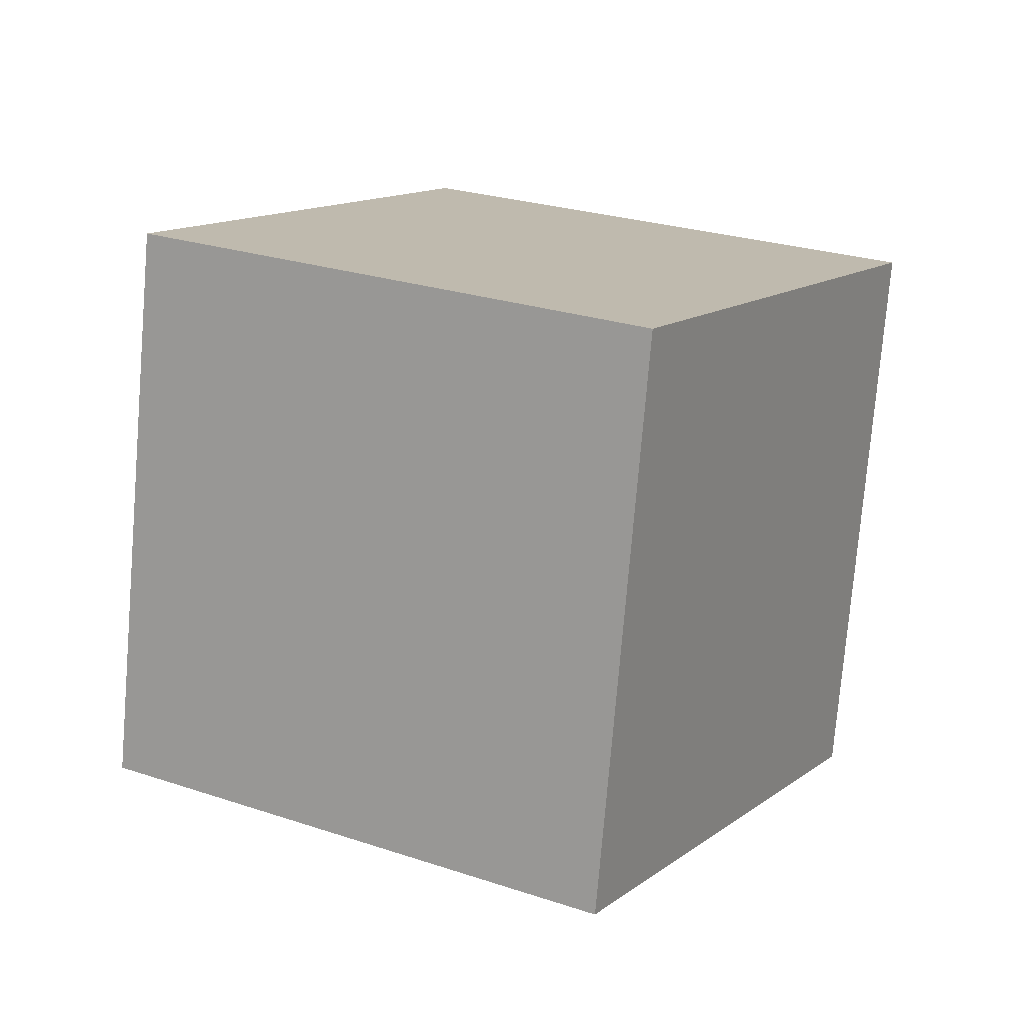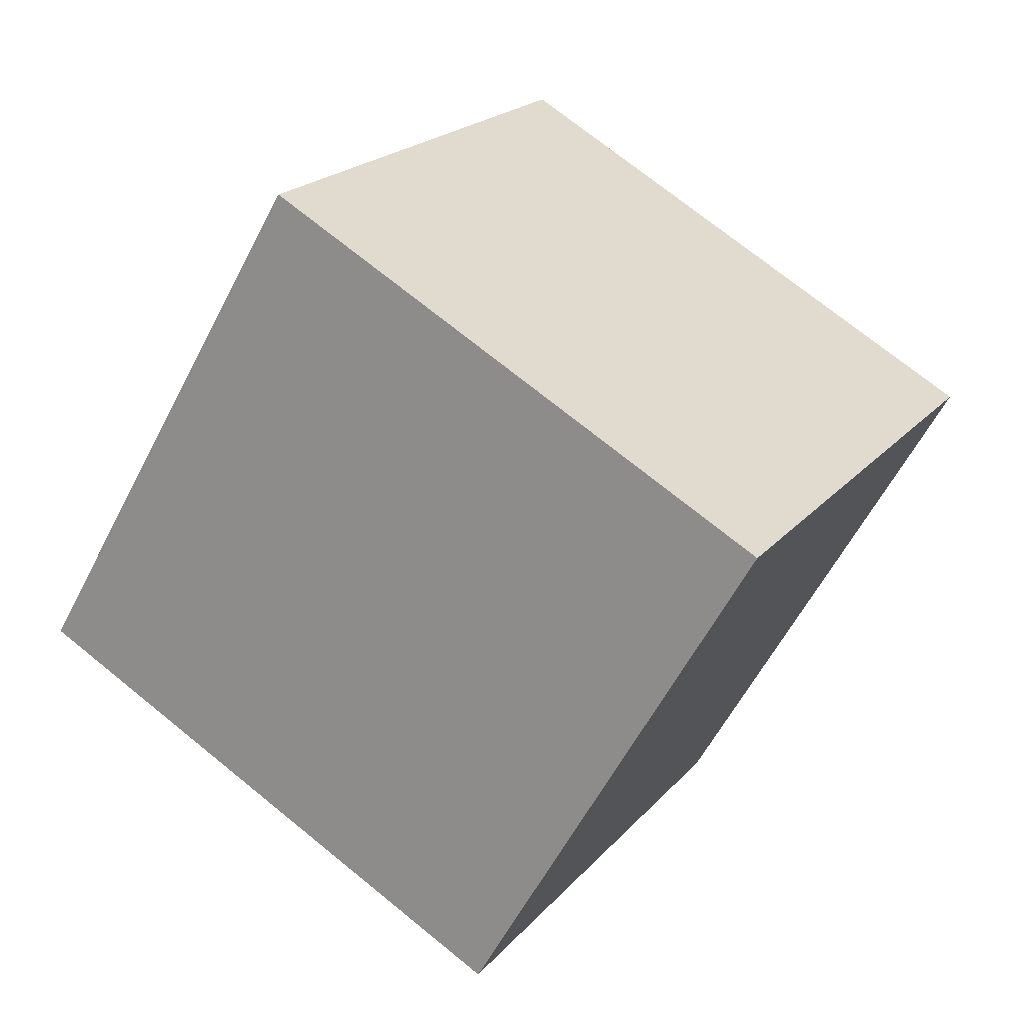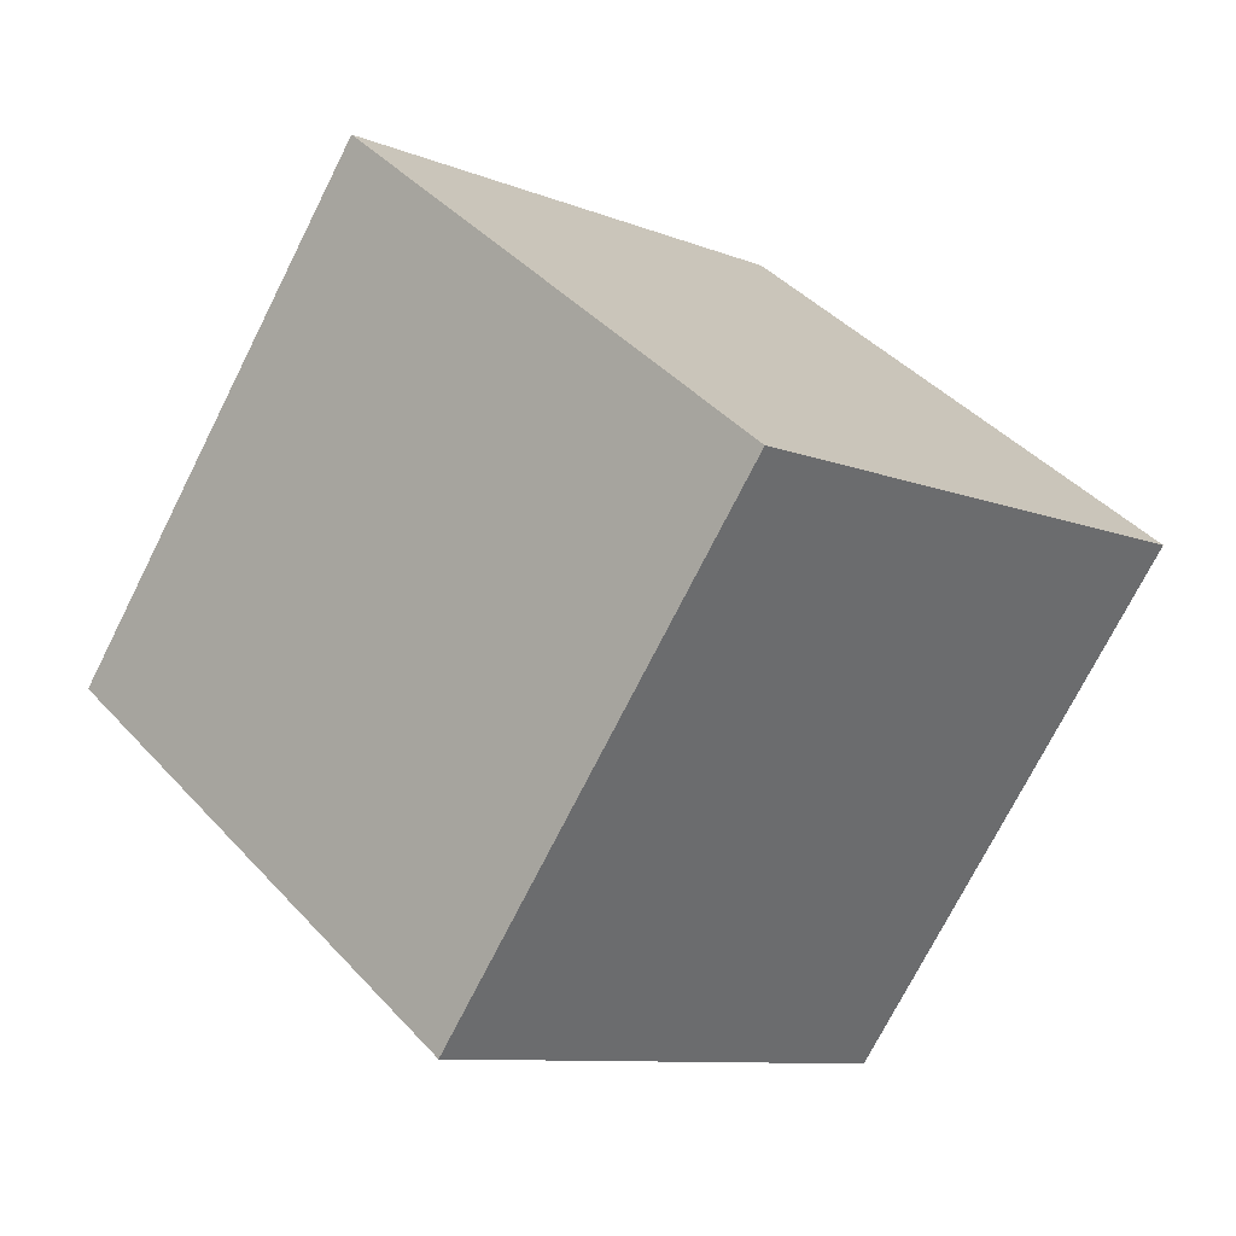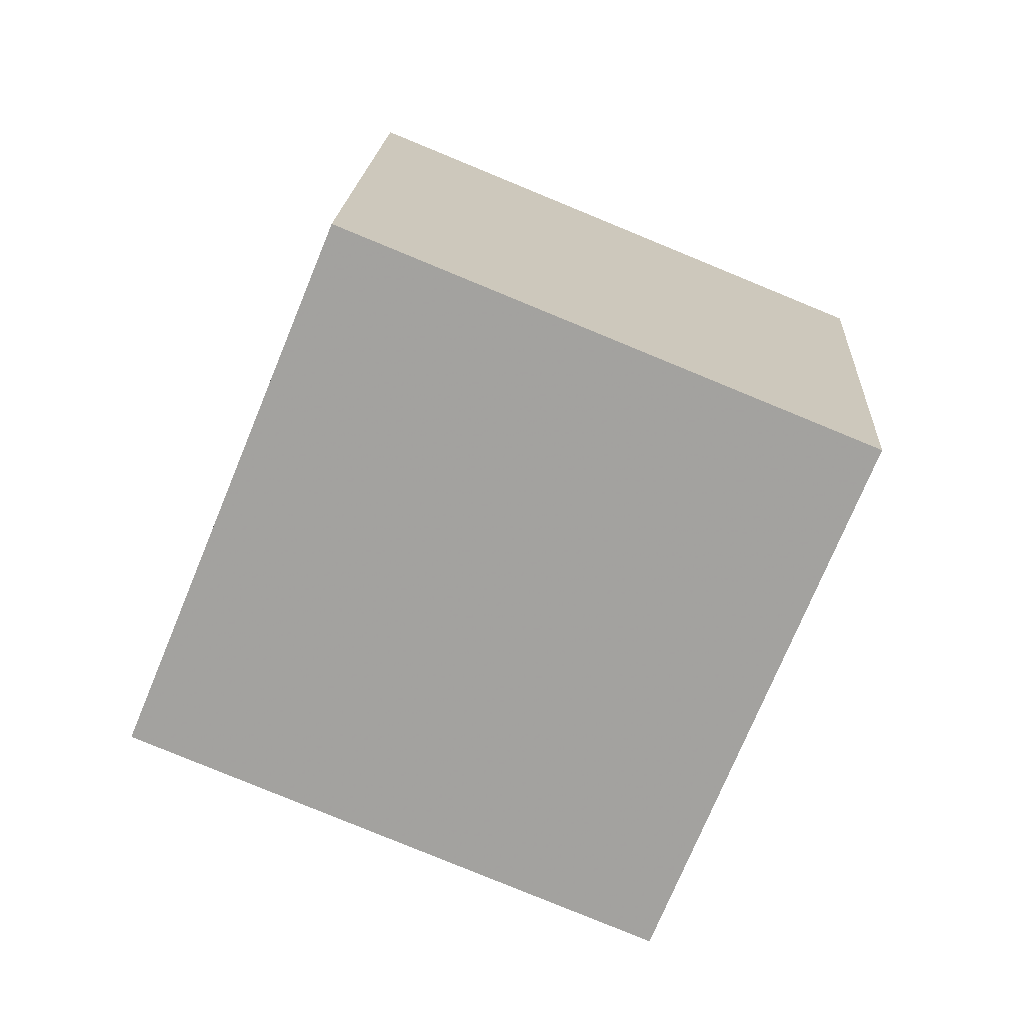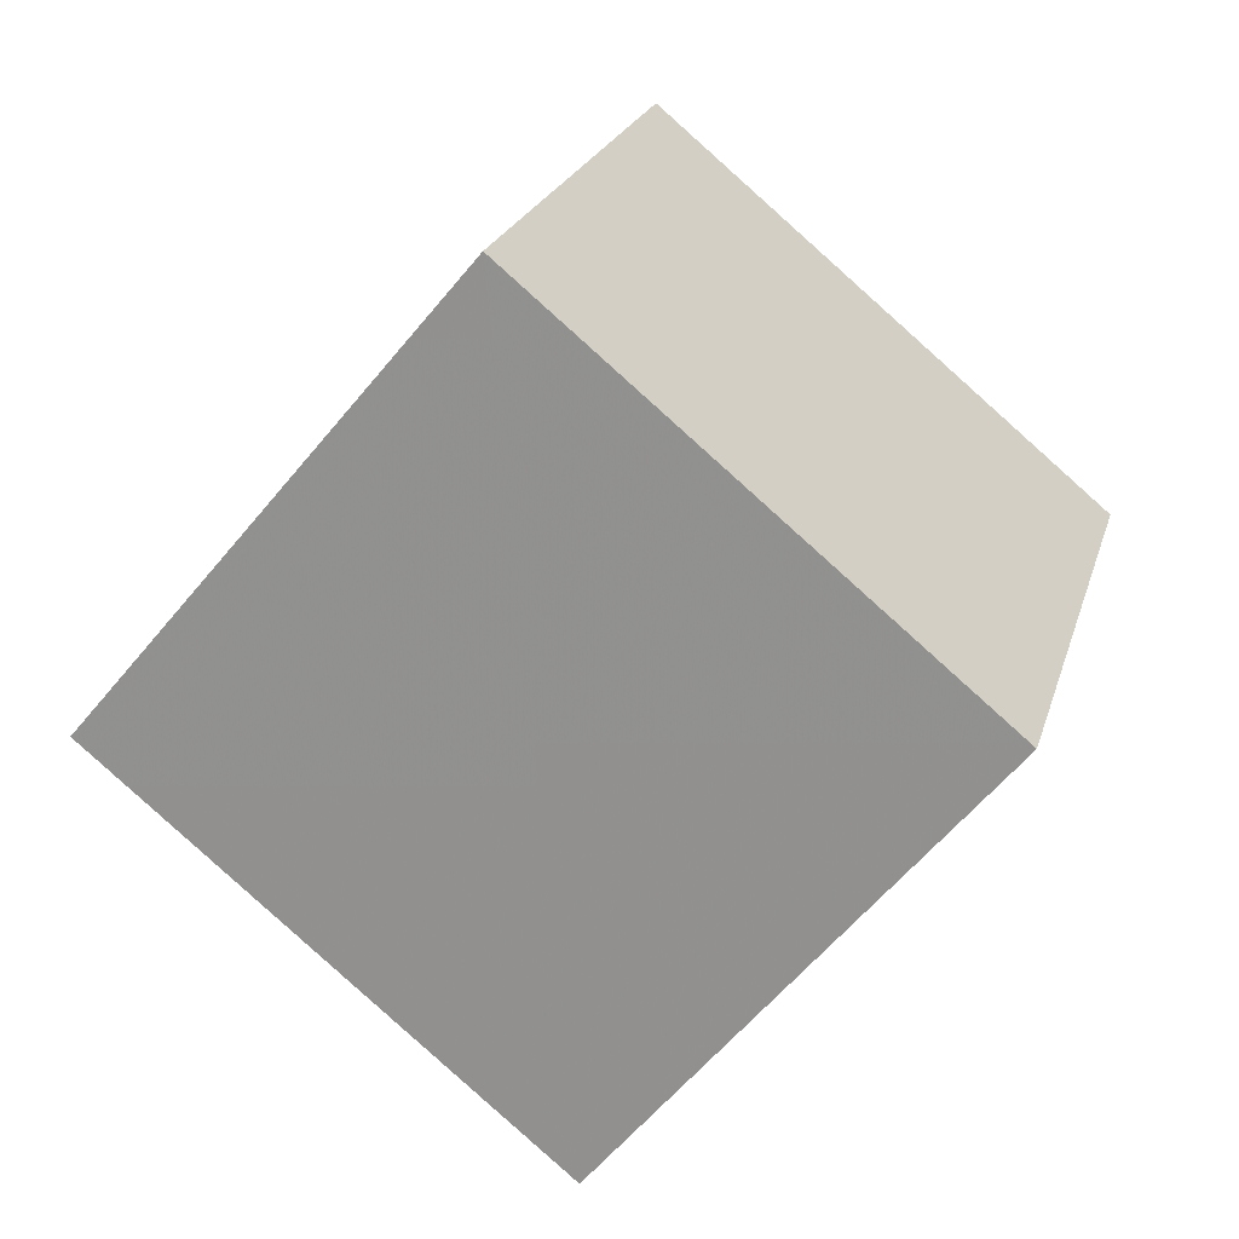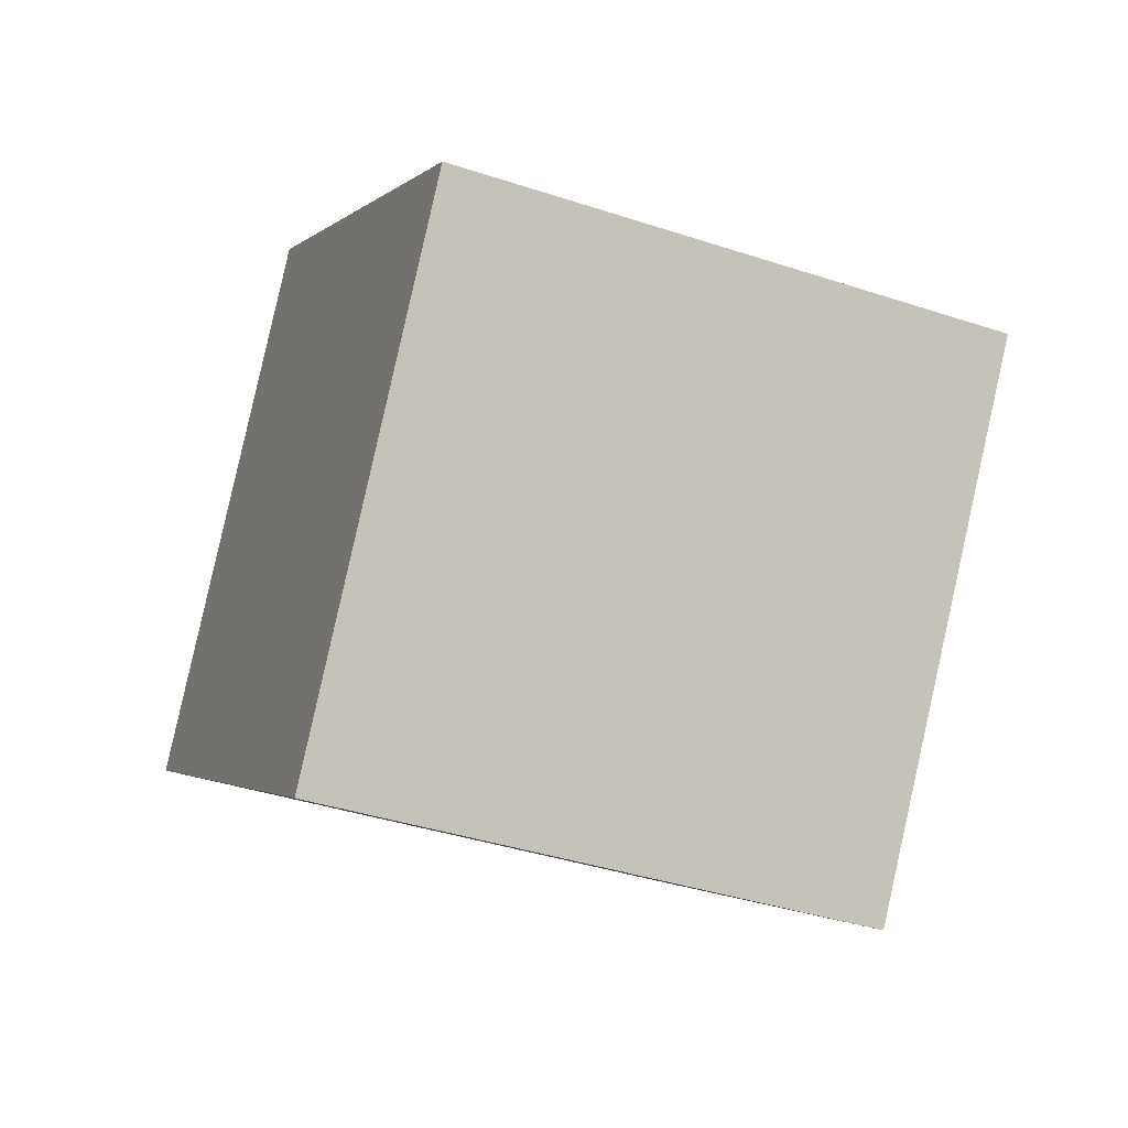
<metadata>
{"format":"obj","ext":"obj","renderer":"f3d","projection":"perspective","resolution":1024,"background":"white","views":[{"elev":41.6,"azim":43.9,"up":"+Y"},{"elev":29.4,"azim":131.6,"up":"+Y"},{"elev":21.4,"azim":61.1,"up":"+Z"},{"elev":2.7,"azim":102.6,"up":"+Z"},{"elev":-45.9,"azim":65.6,"up":"+Y"},{"elev":69.0,"azim":112.5,"up":"+Z"}]}
</metadata>
<code>
v 6.697 -11.12 -1.557
v 4.21 -2.203 -5.331
v 8.323 -6.897 7.359
v 5.836 2.023 3.585
v -2.851 -12.73 0.9437
v -5.338 -3.807 -2.83
v -1.226 -8.502 9.86
v -3.713 0.4187 6.086
f 2 4 1
f 5 2 1
f 1 4 3
f 3 5 1
f 2 8 4
f 6 2 5
f 6 8 2
f 4 8 3
f 7 5 3
f 3 8 7
f 7 6 5
f 8 6 7

</code>
